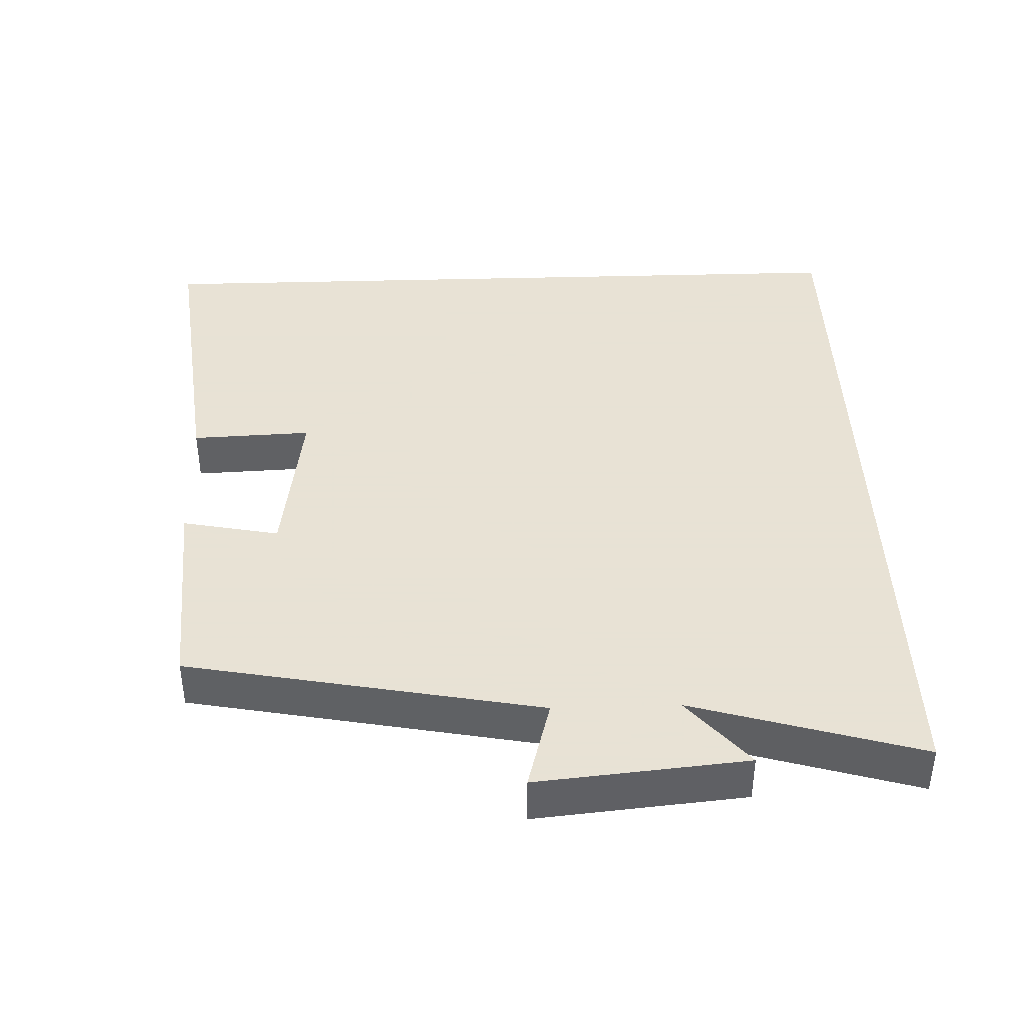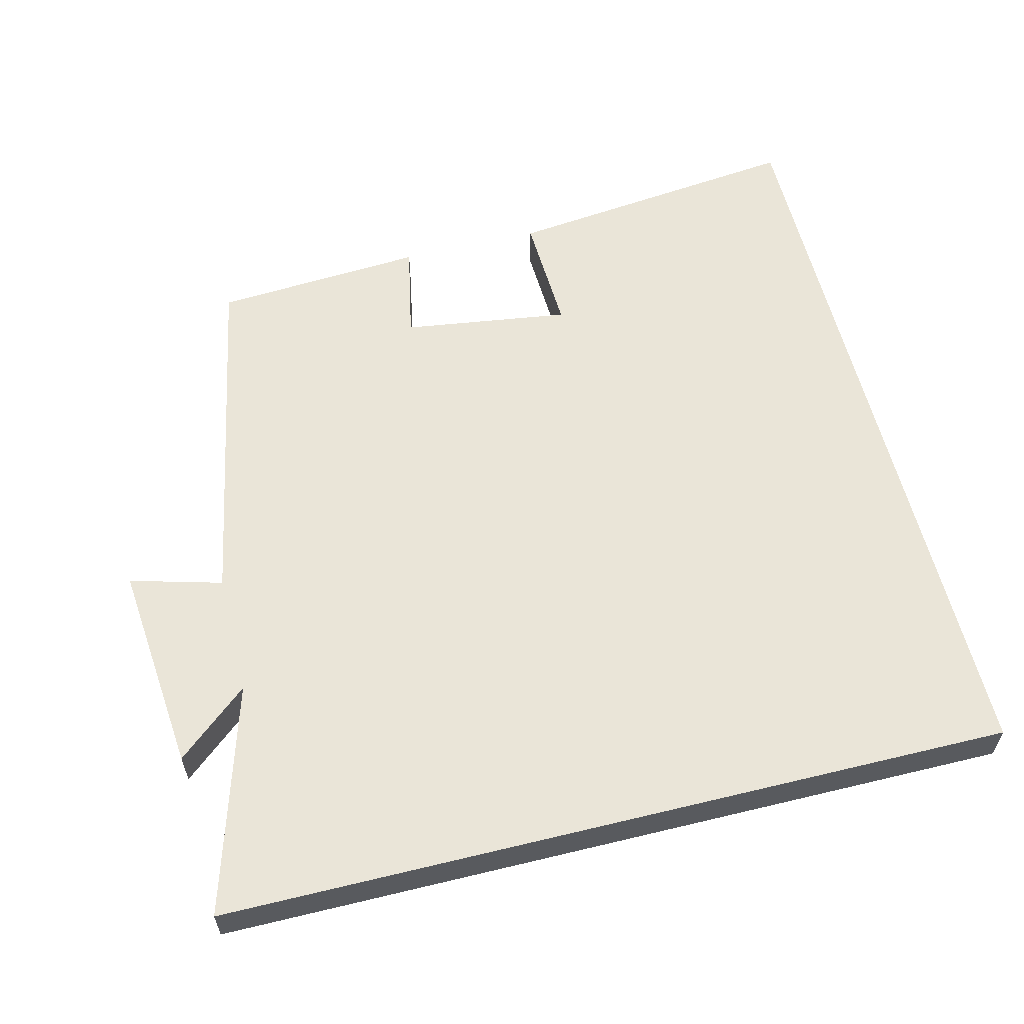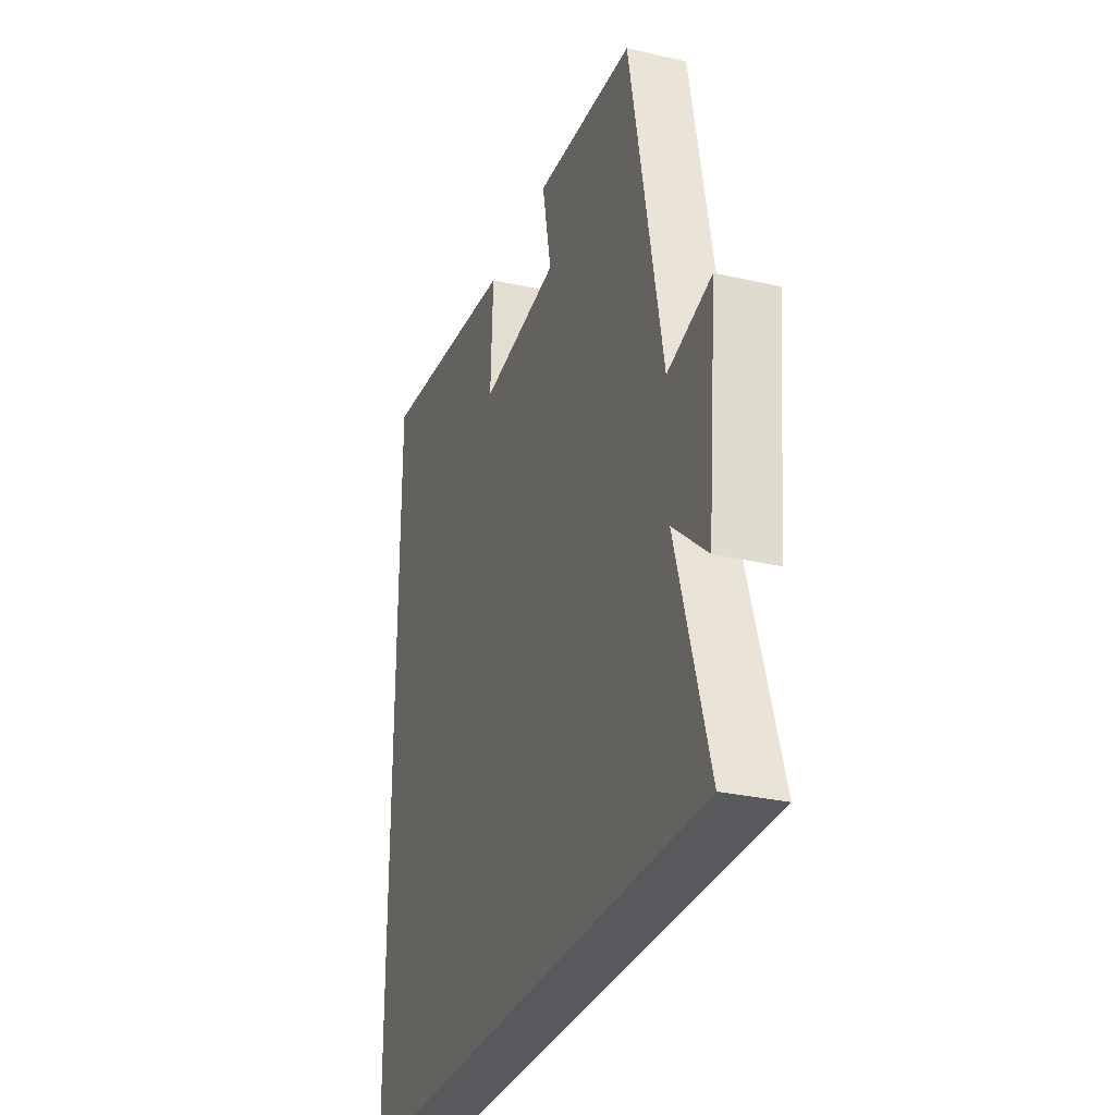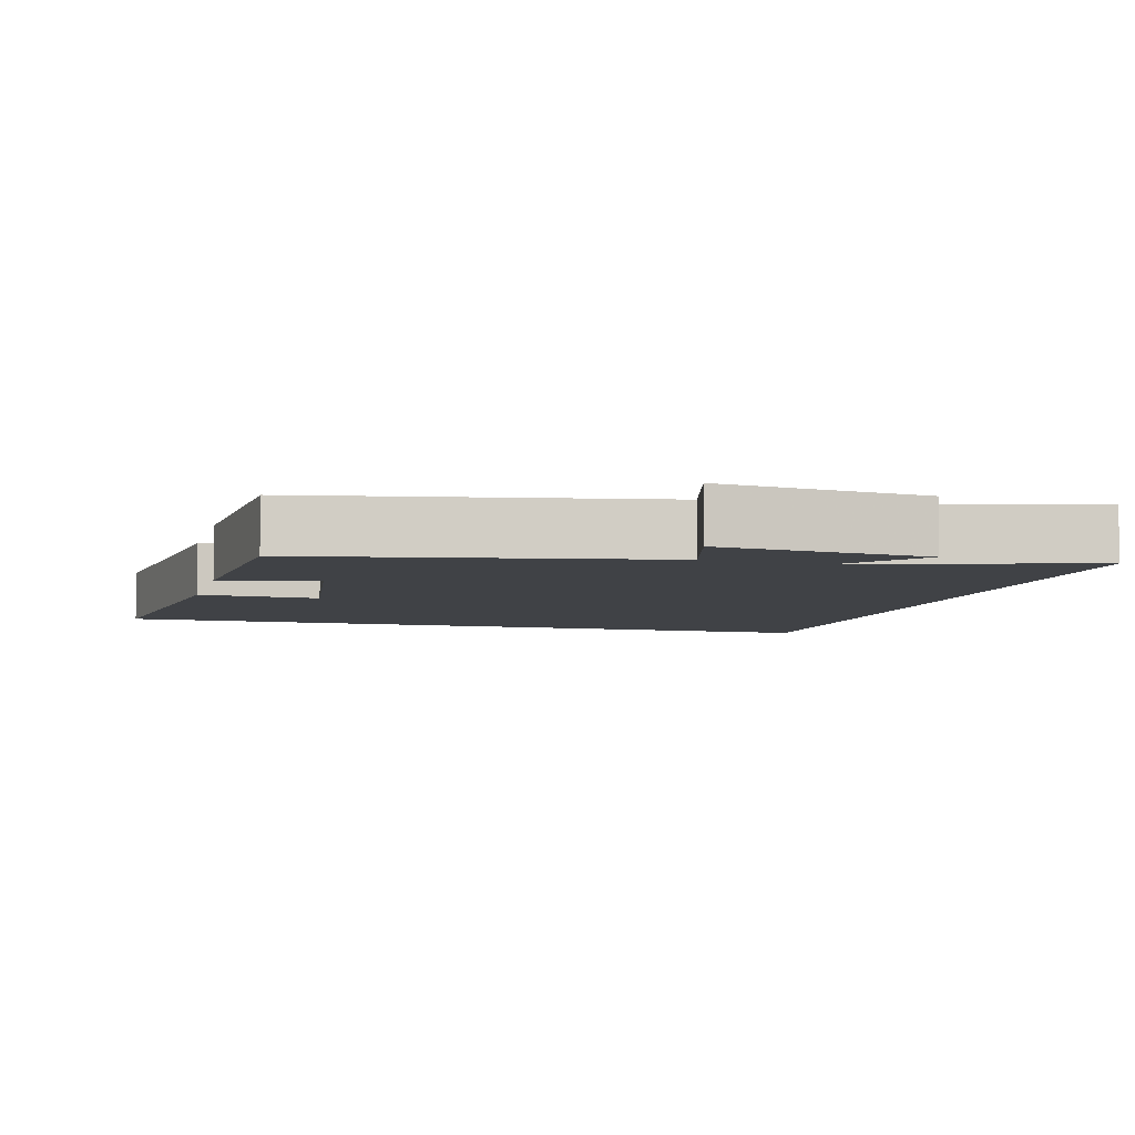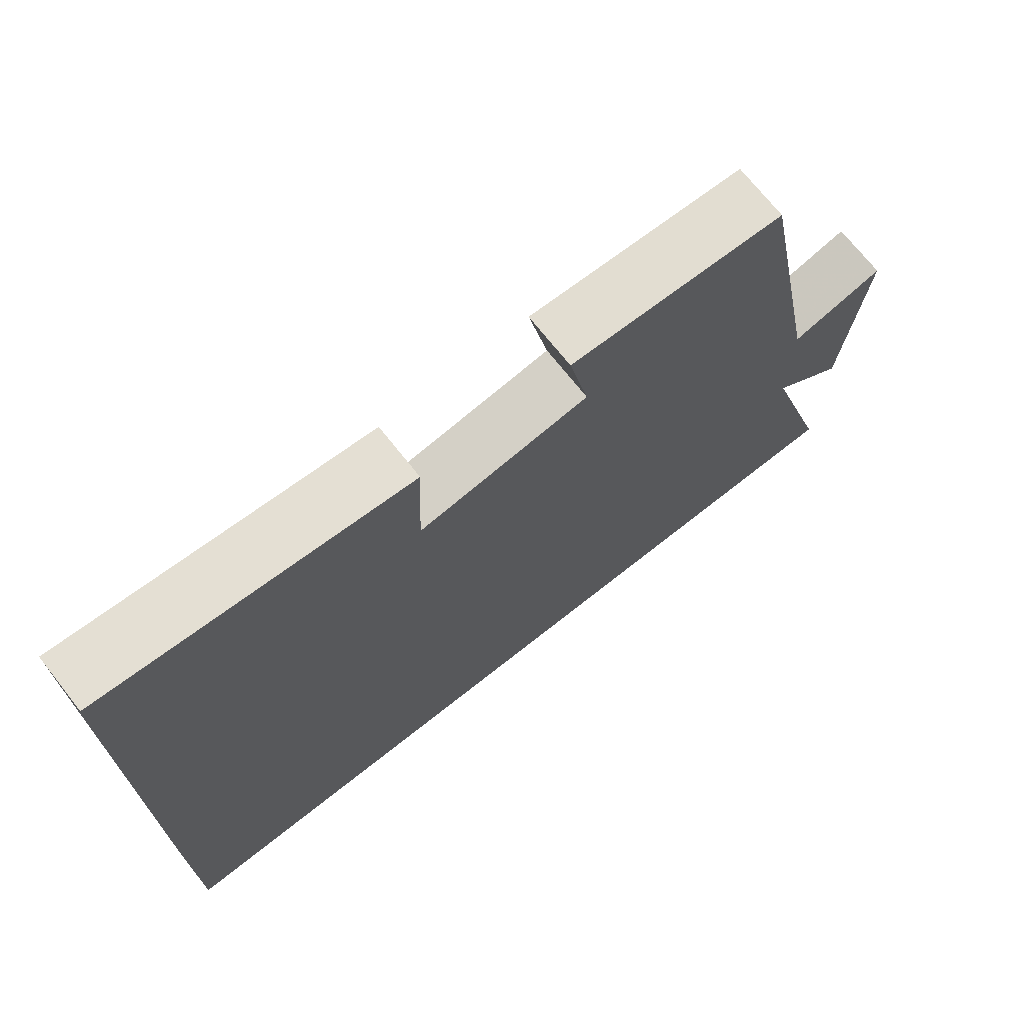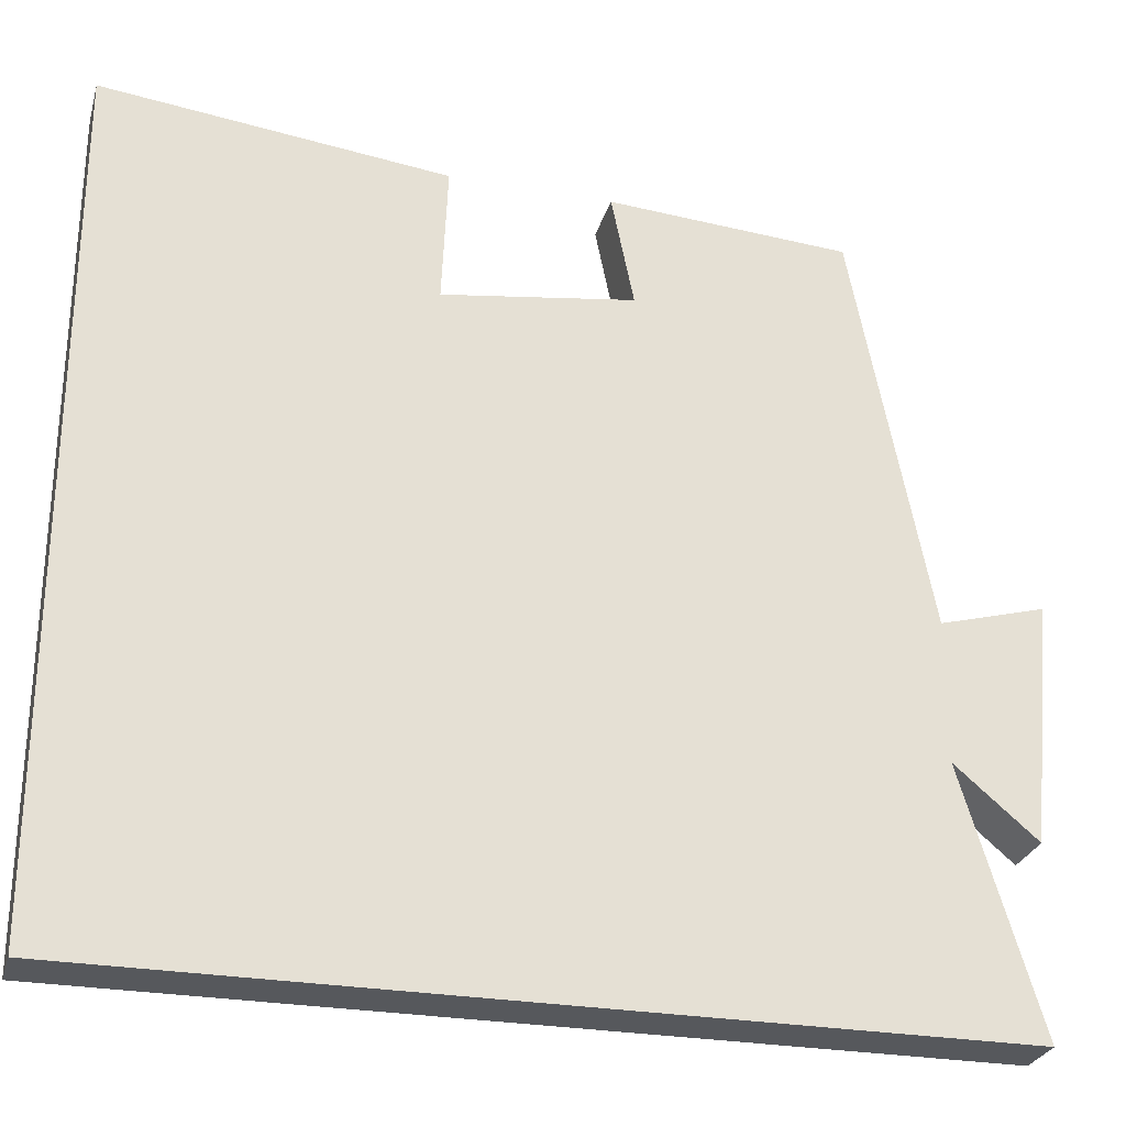
<metadata>
{"format":"obj","ext":"obj","renderer":"f3d","projection":"perspective","resolution":1024,"background":"white","views":[{"elev":40.6,"azim":88.1,"up":"+Y"},{"elev":59.0,"azim":166.1,"up":"+Y"},{"elev":-29.7,"azim":71.3,"up":"+Z"},{"elev":-6.1,"azim":74.7,"up":"+Y"},{"elev":71.7,"azim":-38.4,"up":"+Z"},{"elev":-27.7,"azim":-15.1,"up":"+Z"}]}
</metadata>
<code>
v 0.594 0.07 -0.5
v -0.5 0.07 -0.5
v -0.5 0.07 0.549
v -0.084 0.07 0.5
v -0.091 0.07 0.333
v 0.141 0.07 0.365
v 0.114 0.07 0.5
v 0.406 0.07 0.48
v 0.5 0.07 -0.011
v 0.628 0.07 0.024
v 0.6 0.07 -0.268
v 0.5 0.07 -0.183
v 0.594 0 -0.5
v -0.5 0 -0.5
v -0.5 0 0.549
v -0.084 0 0.5
v -0.091 0 0.333
v 0.141 0 0.365
v 0.114 0 0.5
v 0.406 0 0.48
v 0.5 0 -0.011
v 0.628 0 0.024
v 0.6 0 -0.268
v 0.5 0 -0.183
f 9 10 11 12
f 7 8 9 12
f 6 7 12 1
f 5 6 1 2
f 2 3 4 5
f 24 23 22 21
f 24 21 20 19
f 13 24 19 18
f 14 13 18 17
f 17 16 15 14
f 1 13 14 2
f 2 14 15 3
f 3 15 16 4
f 4 16 17 5
f 5 17 18 6
f 6 18 19 7
f 7 19 20 8
f 8 20 21 9
f 9 21 22 10
f 10 22 23 11
f 11 23 24 12
f 12 24 13 1

</code>
